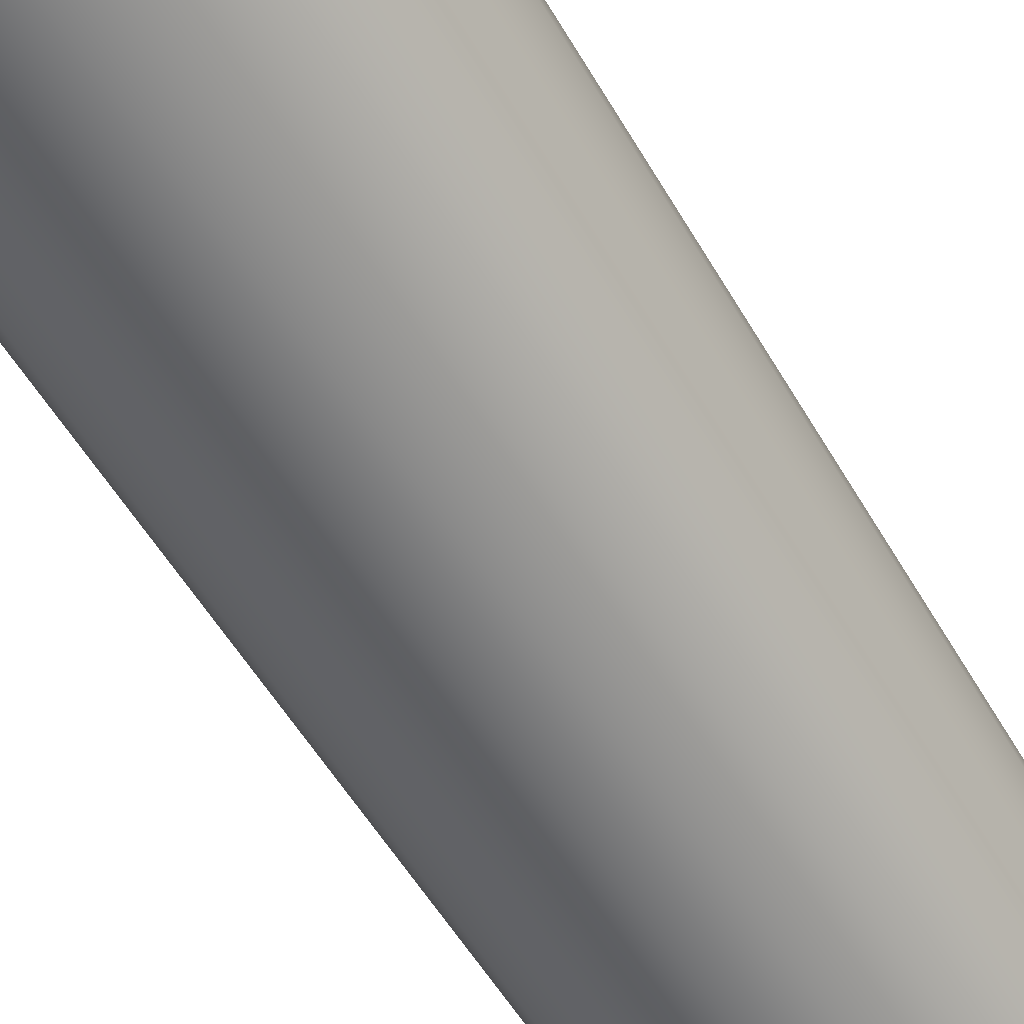
<metadata>
{"format":"obj","ext":"obj","renderer":"f3d","projection":"perspective","resolution":1024,"background":"white","views":[{"elev":-60.6,"azim":31.3,"up":"+Z"}]}
</metadata>
<code>
g PRP_Testube_Proxy
v -0.02457 -0.3038 0.03405
v -0.03978 -0.3038 0.01312
v -0.04851 -0.2983 0.01596
v -0.02996 -0.2983 0.04148
v 4.185e-05 -0.3038 0.04205
v -0.03424 -0.2835 0.04736
v -0.05542 -0.2835 0.0182
v 4.185e-05 -0.2983 0.05123
v 0.02465 -0.3038 0.03405
v -0.03693 -0.2616 0.05107
v -0.05979 -0.2616 0.01962
v 4.185e-05 -0.2835 0.0585
v 0.03005 -0.2983 0.04148
v 0.03986 -0.3038 0.01312
v -0.03778 -0.236 0.05224
v -0.06116 -0.236 0.02007
v 4.185e-05 -0.2616 0.06309
v 0.03432 -0.2835 0.04736
v 0.04859 -0.2983 0.01596
v 0.03986 -0.3038 -0.01276
v -0.03639 -0.2104 0.05032
v -0.0589 -0.2104 0.01933
v 4.185e-05 -0.236 0.06453
v 0.03702 -0.2616 0.05107
v 0.05551 -0.2835 0.0182
v 0.04859 -0.2983 -0.01559
v 0.02465 -0.3038 -0.03369
v -0.02895 0.08956 0.04047
v -0.04691 0.08956 0.01575
v 0.0001078 0.08956 0.04991
v 4.185e-05 -0.2104 0.06216
v 0.02917 0.08956 0.04047
v 0.03647 -0.2104 0.05032
v 0.04713 0.08956 0.01575
v 0.05551 -0.2835 -0.01784
v 0.03787 -0.236 0.05224
v 0.05899 -0.2104 0.01933
v 0.04713 0.08956 -0.01481
v 0.06124 -0.236 0.02007
v 0.05899 -0.2104 -0.01897
v 0.02917 0.08956 -0.03953
v 0.05987 -0.2616 0.01962
v 0.03647 -0.2104 -0.04996
v 0.0001078 0.08956 -0.04897
v 0.06124 -0.236 -0.0197
v 4.185e-05 -0.2104 -0.0618
v -0.02895 0.08956 -0.03953
v 0.05987 -0.2616 -0.01926
v 0.03787 -0.236 -0.05188
v -0.03639 -0.2104 -0.04996
v -0.04691 0.08956 -0.01481
v 0.03702 -0.2616 -0.05071
v 4.185e-05 -0.236 -0.06417
v 0.03432 -0.2835 -0.047
v 4.186e-05 -0.2616 -0.06272
v -0.03778 -0.236 -0.05188
v 0.03005 -0.2983 -0.04112
v 4.186e-05 -0.3038 -0.04169
v 4.186e-05 -0.2835 -0.05814
v 4.186e-05 -0.2983 -0.05087
v -0.02457 -0.3038 -0.03369
v -0.03693 -0.2616 -0.05071
v -0.0589 -0.2104 -0.01897
v -0.02996 -0.2983 -0.04112
v -0.03978 -0.3038 -0.01276
v -0.03424 -0.2835 -0.047
v -0.06116 -0.236 -0.0197
v -0.05979 -0.2616 -0.01926
v -0.05542 -0.2835 -0.01784
v -0.04851 -0.2983 -0.01559
v -0.0589 -0.2104 0.01933
v -0.06116 -0.236 0.02007
v -0.05979 -0.2616 0.01962
v -0.05542 -0.2835 0.0182
v -0.04851 -0.2983 0.01596
v -0.04691 0.08956 0.01575
v -0.03978 -0.3038 0.01312
v 4.186e-05 -0.3038 0.000182
v -0.02457 -0.3038 -0.03369
v -0.02457 -0.3038 0.03405
v 4.186e-05 -0.3038 -0.04169
v 4.185e-05 -0.3038 0.04205
v 0.02465 -0.3038 -0.03369
v 0.02465 -0.3038 0.03405
v 0.03986 -0.3038 -0.01276
v 0.03986 -0.3038 0.01312
v -0.03837 0.08945 -0.01203
v -0.02367 0.08945 -0.03226
v -0.02895 0.08956 -0.03953
v 9.879e-05 0.08945 0.000453
v 0.0001078 0.08945 -0.03999
v -0.03837 0.08945 0.01297
v 0.0001078 0.08956 -0.04897
v -0.02895 0.08956 0.04047
v 0.02389 0.08945 -0.03226
v 0.02917 0.08956 -0.03953
v -0.02367 0.08945 0.0332
v 0.0001078 0.08956 0.04991
v 0.03859 0.08945 -0.01203
v 0.04713 0.08956 -0.01481
v 0.0001078 0.08945 0.04093
v 0.02917 0.08956 0.04047
v 0.03859 0.08945 0.01297
v 0.04713 0.08956 0.01575
v 0.02389 0.08945 0.0332
v -0.05909 -0.2145 -0.04252
v -0.03631 0.2683 -0.05013
v -0.05052 0.2683 -0.0364
v -0.0425 -0.2145 -0.05855
v -0.06022 -0.2442 -0.04333
v -0.01945 0.2683 -0.05921
v -0.04331 -0.2442 -0.05967
v -0.05852 -0.2724 -0.04211
v -0.02281 -0.2145 -0.06915
v 0.0001077 0.2683 -0.06196
v -0.04209 -0.2724 -0.05799
v -0.05457 -0.2975 -0.03927
v -0.02324 -0.2442 -0.07047
v 4.186e-05 -0.2145 -0.07237
v 0.01908 0.2683 -0.05939
v -0.03925 -0.2975 -0.05408
v -0.04876 -0.316 -0.03509
v -0.03507 -0.316 -0.04832
v -0.0399 -0.328 -0.02872
v -0.02869 -0.328 -0.03955
v -0.02106 -0.2975 -0.06387
v -0.01881 -0.316 -0.05707
v -0.01539 -0.328 -0.04671
v -0.02259 -0.2724 -0.06849
v 4.186e-05 -0.316 -0.05973
v 4.186e-05 -0.328 -0.04889
v 4.186e-05 -0.2442 -0.07375
v 4.186e-05 -0.2724 -0.07168
v 4.186e-05 -0.2975 -0.06684
v 0.01833 -0.316 -0.05726
v 0.01501 -0.328 -0.04686
v 0.02051 -0.2975 -0.06407
v 0.02263 -0.2442 -0.0707
v 0.03515 -0.316 -0.04832
v 0.02878 -0.328 -0.03955
v 0.03933 -0.2975 -0.05408
v 0.02199 -0.2724 -0.06871
v 0.0485 -0.316 -0.03557
v 0.03971 -0.328 -0.02912
v 0.04217 -0.2724 -0.05799
v 0.05428 -0.2975 -0.03981
v 0.05685 -0.316 -0.01846
v 0.04654 -0.328 -0.01511
v 0.04339 -0.2442 -0.05967
v 0.06361 -0.2975 -0.02066
v 0.06008 -0.316 -0.000329
v 0.04918 -0.328 -0.0002693
v 0.06723 -0.2975 -0.0003681
v 0.06821 -0.2724 -0.02215
v 0.0582 -0.2724 -0.04269
v 0.05988 -0.2442 -0.04392
v 0.04258 -0.2145 -0.05855
v 0.05685 -0.316 0.01846
v 0.04654 -0.328 0.01511
v 0.06361 -0.2975 0.02066
v 0.04907 -0.316 0.03562
v 0.04017 -0.328 0.02916
v 0.05491 -0.2975 0.03986
v 0.06821 -0.2724 0.02215
v 0.03515 -0.316 0.04832
v 0.02878 -0.328 0.03955
v 0.0222 -0.2145 -0.06937
v 0.03653 0.2683 -0.05013
v 0.05038 0.2683 -0.0369
v 0.05876 -0.2145 -0.0431
v 0.05904 0.2683 -0.01915
v 0.06887 -0.2145 -0.02236
v 0.03933 -0.2975 0.05408
v 0.01828 -0.316 0.0572
v 0.01497 -0.328 0.04682
v 0.02045 -0.2975 0.06401
v 0.04217 -0.2724 0.05799
v 4.185e-05 -0.316 0.05973
v 4.185e-05 -0.328 0.04889
v 0.07018 -0.2442 -0.02279
v 0.07417 -0.2442 -0.0004062
v 0.05888 -0.2724 0.04275
v 4.185e-05 -0.2975 0.06684
v -0.01838 -0.316 0.0567
v -0.01503 -0.328 0.04641
v -0.02057 -0.2975 0.06345
v 4.185e-05 -0.2724 0.07168
v -0.03507 -0.316 0.04832
v -0.02869 -0.328 0.03955
v 0.02193 -0.2724 0.06864
v -0.03925 -0.2975 0.05408
v -0.04841 -0.316 0.03557
v -0.03962 -0.328 0.02911
v -0.05418 -0.2975 0.03981
v -0.04209 -0.2724 0.05799
v -0.05676 -0.316 0.01846
v -0.04645 -0.328 0.01511
v -0.02206 -0.2724 0.06804
v -0.06353 -0.2975 0.02066
v -0.06006 -0.316 0.0002973
v -0.04916 -0.328 0.0002434
v -0.06722 -0.2975 0.0003327
v -0.06813 -0.2724 0.02215
v -0.05676 -0.316 -0.01846
v -0.04645 -0.328 -0.01511
v -0.0581 -0.2724 0.04268
v -0.06353 -0.2975 -0.02066
v -0.04331 -0.2442 0.05967
v -0.05978 -0.2442 0.04392
v -0.0227 -0.2442 0.07001
v -0.0701 -0.2442 0.02279
v -0.0425 -0.2145 0.05855
v 4.185e-05 -0.2442 0.07375
v 0.02256 -0.2442 0.07063
v 4.185e-05 -0.2145 0.07237
v -0.02228 -0.2145 0.0687
v 0.04339 -0.2442 0.05967
v 0.06058 -0.2442 0.04398
v 0.04258 -0.2145 0.05855
v 0.02214 -0.2145 0.06931
v -0.019 0.2683 0.05882
v 0.0001077 0.2683 0.06196
v -0.03631 0.2683 0.05013
v 0.01903 0.2683 0.05934
v -0.05015 0.2683 0.0369
v 0.03653 0.2683 0.05013
v -0.05867 -0.2145 0.0431
v -0.05882 0.2683 0.01915
v 0.05945 -0.2145 0.04316
v 0.05097 0.2683 0.03695
v -0.06879 -0.2145 0.02236
v -0.06224 0.2683 0.0003085
v 0.06887 -0.2145 0.02236
v 0.05904 0.2683 0.01915
v -0.07417 -0.2442 0.0003671
v -0.07279 -0.2145 0.0003602
v -0.05882 0.2683 -0.01915
v -0.06879 -0.2145 -0.02236
v -0.05052 0.2683 -0.0364
v -0.05909 -0.2145 -0.04252
v -0.06022 -0.2442 -0.04333
v -0.07208 -0.2724 0.0003568
v -0.0701 -0.2442 -0.02279
v -0.06813 -0.2724 -0.02215
v -0.05852 -0.2724 -0.04211
v -0.05457 -0.2975 -0.03927
v -0.04876 -0.316 -0.03509
v -0.0399 -0.328 -0.02872
v 2.53e-05 -0.328 5.398e-07
v -0.04916 -0.328 0.0002434
v -0.02869 -0.328 -0.03955
v -0.04645 -0.328 0.01511
v -0.01539 -0.328 -0.04671
v -0.03962 -0.328 0.02911
v 4.186e-05 -0.328 -0.04889
v -0.02869 -0.328 0.03955
v 0.01501 -0.328 -0.04686
v -0.01503 -0.328 0.04641
v 0.02878 -0.328 -0.03955
v 4.185e-05 -0.328 0.04889
v 0.03971 -0.328 -0.02912
v 0.01497 -0.328 0.04682
v 0.04654 -0.328 -0.01511
v 0.02878 -0.328 0.03955
v 0.04918 -0.328 -0.0002693
v 0.04017 -0.328 0.02916
v 0.04654 -0.328 0.01511
v -0.03326 0.328 -0.04592
v -0.04627 0.328 -0.03335
v -0.05809 0.3204 -0.04184
v -0.04176 0.3204 -0.05762
v -0.06474 0.2975 -0.04662
v -0.02238 0.3204 -0.06806
v -0.01781 0.328 -0.05424
v 0.0001077 0.328 -0.05677
v -0.04654 0.2975 -0.06421
v -0.06125 0.276 -0.04412
v -0.02495 0.2975 -0.07583
v -0.04403 0.276 -0.06075
v -0.05052 0.2683 -0.0364
v -0.03631 0.2683 -0.05013
v -0.01945 0.2683 -0.05921
v 0.0001077 0.3204 -0.07123
v -0.0236 0.276 -0.07175
v 0.0001077 0.276 -0.07509
v 0.0001077 0.2683 -0.06196
v 0.01908 0.2683 -0.05939
v 0.0001077 0.2975 -0.07936
v 0.02192 0.3204 -0.06828
v 0.01749 0.328 -0.05441
v 0.03347 0.328 -0.04592
v 0.02441 0.2975 -0.07608
v 0.0231 0.276 -0.07198
v 0.04197 0.3204 -0.05762
v 0.04425 0.276 -0.06075
v 0.03653 0.2683 -0.05013
v 0.05038 0.2683 -0.0369
v 0.04676 0.2975 -0.06421
v 0.0579 0.3204 -0.04242
v 0.04617 0.328 -0.03381
v 0.0541 0.328 -0.01754
v 0.0645 0.2975 -0.04727
v 0.06104 0.276 -0.04472
v 0.06785 0.3204 -0.02201
v 0.07153 0.276 -0.02321
v 0.05904 0.2683 -0.01915
v 0.06239 0.2683 -0.0003412
v 0.07559 0.2975 -0.02453
v 0.0717 0.3204 -0.0003923
v 0.05717 0.328 -0.0003126
v 0.0541 0.328 0.01754
v 0.07988 0.2975 -0.0004371
v 0.07559 0.276 -0.0004136
v 0.06785 0.3204 0.02201
v 0.07153 0.276 0.02321
v 0.05904 0.2683 0.01915
v 0.05097 0.2683 0.03695
v 0.07559 0.2975 0.02453
v 0.05858 0.3204 0.04248
v 0.0467 0.328 0.03385
v 0.03347 0.328 0.04592
v 0.06525 0.2975 0.04733
v 0.06175 0.276 0.04479
v 0.04197 0.3204 0.05762
v 0.04425 0.276 0.06075
v 0.03653 0.2683 0.05013
v 0.01903 0.2683 0.05934
v 0.04676 0.2975 0.06421
v 0.02186 0.3204 0.06821
v 0.01744 0.328 0.05436
v 0.0001077 0.328 0.05677
v 0.02434 0.2975 0.07601
v 0.02304 0.276 0.07192
v 0.0001077 0.3204 0.07123
v 0.0001077 0.276 0.0751
v 0.0001077 0.2683 0.06196
v -0.019 0.2683 0.05882
v 0.0001077 0.2975 0.07937
v -0.02186 0.3204 0.06762
v -0.0174 0.328 0.05389
v -0.03326 0.328 0.04592
v -0.02437 0.2975 0.07534
v -0.02305 0.276 0.07129
v -0.04176 0.3204 0.05762
v -0.04403 0.276 0.06075
v -0.03631 0.2683 0.05013
v -0.05015 0.2683 0.0369
v -0.04654 0.2975 0.06421
v -0.05767 0.3204 0.04242
v -0.04594 0.328 0.0338
v -0.05388 0.328 0.01754
v -0.06427 0.2975 0.04726
v -0.06081 0.276 0.04472
v -0.06763 0.3204 0.02201
v -0.07131 0.276 0.02321
v -0.05882 0.2683 0.01915
v -0.06224 0.2683 0.0003085
v -0.07537 0.2975 0.02453
v -0.07157 0.3204 0.0003545
v -0.05702 0.328 0.0002826
v -0.05388 0.328 -0.01754
v -0.07976 0.2975 0.0003951
v -0.07546 0.276 0.0003738
v -0.06763 0.3204 -0.02201
v -0.07131 0.276 -0.02321
v -0.05882 0.2683 -0.01915
v -0.05052 0.2683 -0.0364
v -0.06125 0.276 -0.04412
v -0.06474 0.2975 -0.04662
v -0.07537 0.2975 -0.02453
v -0.05809 0.3204 -0.04184
v -0.04627 0.328 -0.03335
v -0.03674 0.3197 -0.02649
v -0.02509 0.3051 -0.0347
v -0.03499 0.3051 -0.02522
v -0.02636 0.3197 -0.03645
v -0.01346 0.3051 -0.04103
v -0.03326 0.328 -0.04592
v -0.04627 0.328 -0.03335
v -0.01781 0.328 -0.05424
v -0.01414 0.3197 -0.04309
v 0.0001188 0.3051 -0.04288
v 0.0001077 0.328 -0.05677
v 0.000114 0.3197 -0.04505
v 0.01324 0.3051 -0.04117
v 0.01749 0.328 -0.05441
v 0.01391 0.3197 -0.04323
v 0.02532 0.3051 -0.03468
v 0.03347 0.328 -0.04592
v 0.02659 0.3197 -0.03644
v 0.03494 0.3051 -0.02559
v 0.04617 0.328 -0.03381
v 0.03669 0.3197 -0.02686
v 0.04089 0.3051 -0.01325
v 0.0541 0.328 -0.01754
v 0.04295 0.3197 -0.01392
v 0.04326 0.3051 -0.0002486
v 0.05717 0.328 -0.0003126
v 0.04543 0.3197 -0.0002562
v 0.04086 0.3051 0.01333
v 0.0541 0.328 0.01754
v 0.04293 0.3197 0.01397
v 0.03542 0.3051 0.02566
v 0.0467 0.328 0.03385
v 0.03717 0.3197 0.02693
v 0.02538 0.3051 0.03465
v 0.03347 0.328 0.04592
v 0.02662 0.3197 0.03641
v 0.0132 0.3051 0.04112
v 0.01744 0.328 0.05436
v 0.01387 0.3197 0.04318
v 0.0001677 0.3051 0.04288
v 0.0001077 0.328 0.05677
v 0.0001458 0.3197 0.04505
v -0.01311 0.3051 0.04069
v -0.0174 0.328 0.05389
v -0.01378 0.3197 0.04275
v -0.02516 0.3051 0.03465
v -0.03326 0.328 0.04592
v -0.02641 0.3197 0.03642
v -0.03472 0.3051 0.02558
v -0.04594 0.328 0.0338
v -0.03647 0.3197 0.02686
v -0.04068 0.3051 0.01324
v -0.05388 0.328 0.01754
v -0.04274 0.3197 0.01391
v -0.04311 0.3051 0.0002245
v -0.05702 0.328 0.0002826
v -0.04527 0.3197 0.0002315
v -0.04067 0.3051 -0.01326
v -0.05388 0.328 -0.01754
v -0.04273 0.3197 -0.01393
v -0.03499 0.3051 -0.02522
v -0.04627 0.328 -0.03335
v -0.03674 0.3197 -0.02649
v 0.07279 -0.2145 -0.0003986
v 0.06239 0.2683 -0.0003412
v 0.07018 -0.2442 0.02279
v 0.07209 -0.2724 -0.0003947
g PRP_Testube_Proxy_0
f 3 2 1
f 4 3 1
f 4 1 5
f 4 6 3
f 6 7 3
f 8 4 5
f 8 5 9
f 7 6 10
f 11 7 10
f 12 6 4
f 8 12 4
f 13 8 9
f 13 9 14
f 11 10 15
f 16 11 15
f 10 6 17
f 6 12 17
f 18 12 8
f 13 18 8
f 19 13 14
f 19 14 20
f 16 15 21
f 22 16 21
f 15 10 23
f 10 17 23
f 17 12 24
f 12 18 24
f 25 18 13
f 19 25 13
f 26 19 20
f 26 20 27
f 22 21 28
f 29 22 28
f 28 21 30
f 21 31 30
f 21 15 31
f 30 31 32
f 15 23 31
f 31 33 32
f 31 23 33
f 32 33 34
f 35 25 19
f 26 35 19
f 23 36 33
f 23 17 36
f 17 24 36
f 33 37 34
f 33 36 37
f 34 37 38
f 36 24 39
f 36 39 37
f 37 40 38
f 37 39 40
f 38 40 41
f 24 42 39
f 42 25 35
f 24 18 42
f 18 25 42
f 40 43 41
f 41 43 44
f 39 45 40
f 45 39 42
f 40 45 43
f 43 46 44
f 44 46 47
f 48 45 42
f 48 42 35
f 45 49 43
f 45 48 49
f 43 49 46
f 46 50 47
f 47 50 51
f 48 35 52
f 48 52 49
f 49 53 46
f 46 53 50
f 49 52 53
f 35 54 52
f 54 35 26
f 52 55 53
f 52 54 55
f 53 56 50
f 53 55 56
f 57 54 26
f 57 26 27
f 57 27 58
f 54 59 55
f 59 54 57
f 60 57 58
f 60 59 57
f 60 58 61
f 55 59 62
f 55 62 56
f 50 56 63
f 50 63 51
f 64 60 61
f 64 61 65
f 66 59 60
f 59 66 62
f 64 66 60
f 56 62 67
f 56 67 63
f 62 66 68
f 62 68 67
f 69 66 64
f 66 69 68
f 70 64 65
f 70 69 64
f 63 67 71
f 67 72 71
f 67 68 72
f 68 73 72
f 68 69 73
f 69 74 73
f 74 69 70
f 75 74 70
f 63 71 76
f 75 70 77
f 70 65 77
f 51 63 76
f 78 77 65
f 78 65 79
f 78 80 77
f 78 79 81
f 78 82 80
f 78 81 83
f 78 84 82
f 78 83 85
f 78 86 84
f 78 85 86
f 51 76 87
f 51 87 88
f 89 51 88
f 87 90 88
f 88 90 91
f 89 88 91
f 92 90 87
f 76 92 87
f 93 89 91
f 76 94 92
f 93 91 95
f 91 90 95
f 96 93 95
f 94 97 92
f 97 90 92
f 94 98 97
f 96 95 99
f 95 90 99
f 100 96 99
f 98 101 97
f 101 90 97
f 98 102 101
f 99 103 100
f 99 90 103
f 103 104 100
f 102 105 101
f 105 90 101
f 102 104 105
f 104 103 105
f 103 90 105
g PRP_Testube_Proxy_1
f 108 107 106
f 107 109 106
f 106 109 110
f 107 111 109
f 109 112 110
f 113 110 112
f 111 114 109
f 111 115 114
f 116 113 112
f 113 116 117
f 118 112 109
f 114 118 109
f 116 112 118
f 115 119 114
f 114 119 118
f 115 120 119
f 116 121 117
f 122 117 121
f 123 122 121
f 124 122 123
f 125 124 123
f 126 121 116
f 123 121 126
f 125 123 127
f 127 123 126
f 128 125 127
f 129 116 118
f 129 126 116
f 128 127 130
f 131 128 130
f 129 118 132
f 119 132 118
f 129 133 126
f 133 129 132
f 127 126 134
f 130 127 134
f 133 134 126
f 131 130 135
f 136 131 135
f 130 134 137
f 137 134 133
f 135 130 137
f 138 132 119
f 133 132 138
f 136 135 139
f 140 136 139
f 135 137 141
f 139 135 141
f 142 137 133
f 142 133 138
f 140 139 143
f 144 140 143
f 145 141 137
f 142 145 137
f 139 141 146
f 143 139 146
f 146 141 145
f 144 143 147
f 148 144 147
f 142 138 149
f 145 142 149
f 143 146 150
f 147 143 150
f 148 147 151
f 152 148 151
f 147 150 153
f 151 147 153
f 154 150 146
f 153 150 154
f 155 146 145
f 155 154 146
f 145 149 156
f 155 145 156
f 157 149 138
f 156 149 157
f 152 151 158
f 159 152 158
f 151 153 160
f 158 151 160
f 159 158 161
f 162 159 161
f 158 160 163
f 161 158 163
f 164 160 153
f 163 160 164
f 162 161 165
f 166 162 165
f 167 157 138
f 167 138 119
f 120 167 119
f 120 168 167
f 168 157 167
f 168 169 157
f 169 170 157
f 170 156 157
f 169 171 170
f 170 172 156
f 171 172 170
f 161 163 173
f 165 161 173
f 166 165 174
f 175 166 174
f 165 173 176
f 174 165 176
f 177 173 163
f 176 173 177
f 175 174 178
f 179 175 178
f 172 180 156
f 155 156 180
f 154 155 180
f 181 180 172
f 154 180 181
f 182 177 163
f 182 163 164
f 174 176 183
f 178 174 183
f 179 178 184
f 185 179 184
f 178 183 186
f 184 178 186
f 187 183 176
f 186 183 187
f 185 184 188
f 189 185 188
f 190 176 177
f 190 187 176
f 184 186 191
f 188 184 191
f 189 188 192
f 193 189 192
f 188 191 194
f 192 188 194
f 195 191 186
f 194 191 195
f 193 192 196
f 197 193 196
f 198 186 187
f 198 195 186
f 192 194 199
f 196 192 199
f 197 196 200
f 201 197 200
f 196 199 202
f 200 196 202
f 203 199 194
f 202 199 203
f 201 200 204
f 205 201 204
f 206 194 195
f 206 203 194
f 200 202 207
f 204 200 207
f 195 198 208
f 206 195 209
f 195 208 209
f 198 210 208
f 198 187 210
f 203 206 211
f 206 209 211
f 212 208 210
f 209 208 212
f 187 213 210
f 187 190 213
f 190 214 213
f 190 177 214
f 210 213 215
f 215 213 214
f 216 212 210
f 216 210 215
f 177 217 214
f 177 182 217
f 182 218 217
f 182 164 218
f 214 217 219
f 219 217 218
f 220 215 214
f 220 214 219
f 221 216 215
f 222 221 215
f 222 215 220
f 221 223 216
f 223 212 216
f 224 222 220
f 224 220 219
f 223 225 212
f 226 224 219
f 225 227 212
f 227 209 212
f 225 228 227
f 226 219 229
f 230 226 229
f 229 219 218
f 227 231 209
f 228 231 227
f 231 211 209
f 228 232 231
f 230 229 233
f 229 218 233
f 234 230 233
f 235 211 231
f 203 211 235
f 232 236 231
f 236 235 231
f 232 237 236
f 237 238 236
f 236 238 235
f 237 239 238
f 239 240 238
f 240 241 238
f 242 203 235
f 242 202 203
f 238 243 235
f 241 243 238
f 242 235 243
f 242 244 202
f 244 242 243
f 244 243 241
f 245 244 241
f 244 207 202
f 245 246 244
f 246 207 244
f 204 207 246
f 247 204 246
f 205 204 247
f 248 205 247
f 248 249 205
f 205 249 250
f 251 249 248
f 250 249 252
f 253 249 251
f 252 249 254
f 255 249 253
f 254 249 256
f 257 249 255
f 256 249 258
f 259 249 257
f 258 249 260
f 261 249 259
f 260 249 262
f 263 249 261
f 262 249 264
f 265 249 263
f 264 249 266
f 267 249 265
f 266 249 267
f 270 269 268
f 271 270 268
f 270 271 272
f 271 268 273
f 268 274 273
f 273 274 275
f 271 276 272
f 277 272 276
f 273 278 271
f 278 276 271
f 279 277 276
f 279 276 278
f 280 277 279
f 281 280 279
f 281 279 282
f 283 273 275
f 273 283 278
f 279 284 282
f 284 279 278
f 282 284 285
f 286 282 285
f 286 285 287
f 284 278 288
f 283 288 278
f 285 284 288
f 283 275 289
f 275 290 289
f 289 290 291
f 292 288 283
f 285 288 292
f 289 292 283
f 285 293 287
f 293 285 292
f 294 289 291
f 289 294 292
f 287 293 295
f 296 287 295
f 296 295 297
f 293 292 298
f 294 298 292
f 295 293 298
f 294 291 299
f 291 300 299
f 299 300 301
f 302 298 294
f 295 298 302
f 299 302 294
f 295 303 297
f 303 295 302
f 304 299 301
f 299 304 302
f 297 303 305
f 306 297 305
f 306 305 307
f 303 302 308
f 304 308 302
f 305 303 308
f 304 301 309
f 301 310 309
f 309 310 311
f 312 308 304
f 305 308 312
f 309 312 304
f 305 313 307
f 313 305 312
f 314 309 311
f 309 314 312
f 307 313 315
f 316 307 315
f 316 315 317
f 313 312 318
f 314 318 312
f 315 313 318
f 314 311 319
f 311 320 319
f 319 320 321
f 322 318 314
f 315 318 322
f 319 322 314
f 315 323 317
f 323 315 322
f 324 319 321
f 319 324 322
f 317 323 325
f 326 317 325
f 326 325 327
f 323 322 328
f 324 328 322
f 325 323 328
f 324 321 329
f 321 330 329
f 329 330 331
f 332 328 324
f 325 328 332
f 329 332 324
f 325 333 327
f 333 325 332
f 334 329 331
f 329 334 332
f 327 333 335
f 336 327 335
f 336 335 337
f 333 332 338
f 334 338 332
f 335 333 338
f 334 331 339
f 331 340 339
f 339 340 341
f 342 338 334
f 335 338 342
f 339 342 334
f 335 343 337
f 343 335 342
f 344 339 341
f 339 344 342
f 337 343 345
f 346 337 345
f 346 345 347
f 343 342 348
f 344 348 342
f 345 343 348
f 344 341 349
f 341 350 349
f 349 350 351
f 352 348 344
f 345 348 352
f 349 352 344
f 345 353 347
f 353 345 352
f 354 349 351
f 349 354 352
f 347 353 355
f 356 347 355
f 356 355 357
f 353 352 358
f 354 358 352
f 355 353 358
f 354 351 359
f 351 360 359
f 359 360 361
f 362 358 354
f 355 358 362
f 359 362 354
f 355 363 357
f 363 355 362
f 364 359 361
f 359 364 362
f 357 363 365
f 366 357 365
f 366 365 367
f 365 368 367
f 368 365 369
f 363 362 370
f 365 363 370
f 365 370 369
f 364 370 362
f 369 370 364
f 371 369 364
f 364 361 371
f 361 372 371
f 375 374 373
f 374 376 373
f 374 377 376
f 373 376 378
f 379 373 378
f 378 376 380
f 377 381 376
f 376 381 380
f 377 382 381
f 380 381 383
f 382 384 381
f 381 384 383
f 382 385 384
f 383 384 386
f 385 387 384
f 384 387 386
f 387 385 388
f 386 387 389
f 390 387 388
f 387 390 389
f 388 391 390
f 389 390 392
f 391 393 390
f 390 393 392
f 391 394 393
f 392 393 395
f 394 396 393
f 393 396 395
f 394 397 396
f 395 396 398
f 397 399 396
f 396 399 398
f 397 400 399
f 398 399 401
f 400 402 399
f 399 402 401
f 400 403 402
f 401 402 404
f 403 405 402
f 402 405 404
f 403 406 405
f 404 405 407
f 406 408 405
f 405 408 407
f 406 409 408
f 407 408 410
f 409 411 408
f 408 411 410
f 409 412 411
f 410 411 413
f 412 414 411
f 411 414 413
f 412 415 414
f 413 414 416
f 415 417 414
f 414 417 416
f 415 418 417
f 416 417 419
f 418 420 417
f 417 420 419
f 418 421 420
f 419 420 422
f 421 423 420
f 420 423 422
f 421 424 423
f 422 423 425
f 424 426 423
f 423 426 425
f 424 427 426
f 425 426 428
f 427 429 426
f 426 429 428
f 427 430 429
f 428 429 431
f 430 432 429
f 429 432 431
f 430 433 432
f 431 432 434
f 433 435 432
f 432 435 434
f 234 233 436
f 437 234 436
f 437 436 171
f 436 172 171
f 436 181 172
f 436 233 181
f 233 438 181
f 218 438 233
f 164 438 218
f 439 181 438
f 164 439 438
f 439 154 181
f 439 164 153
f 439 153 154

</code>
